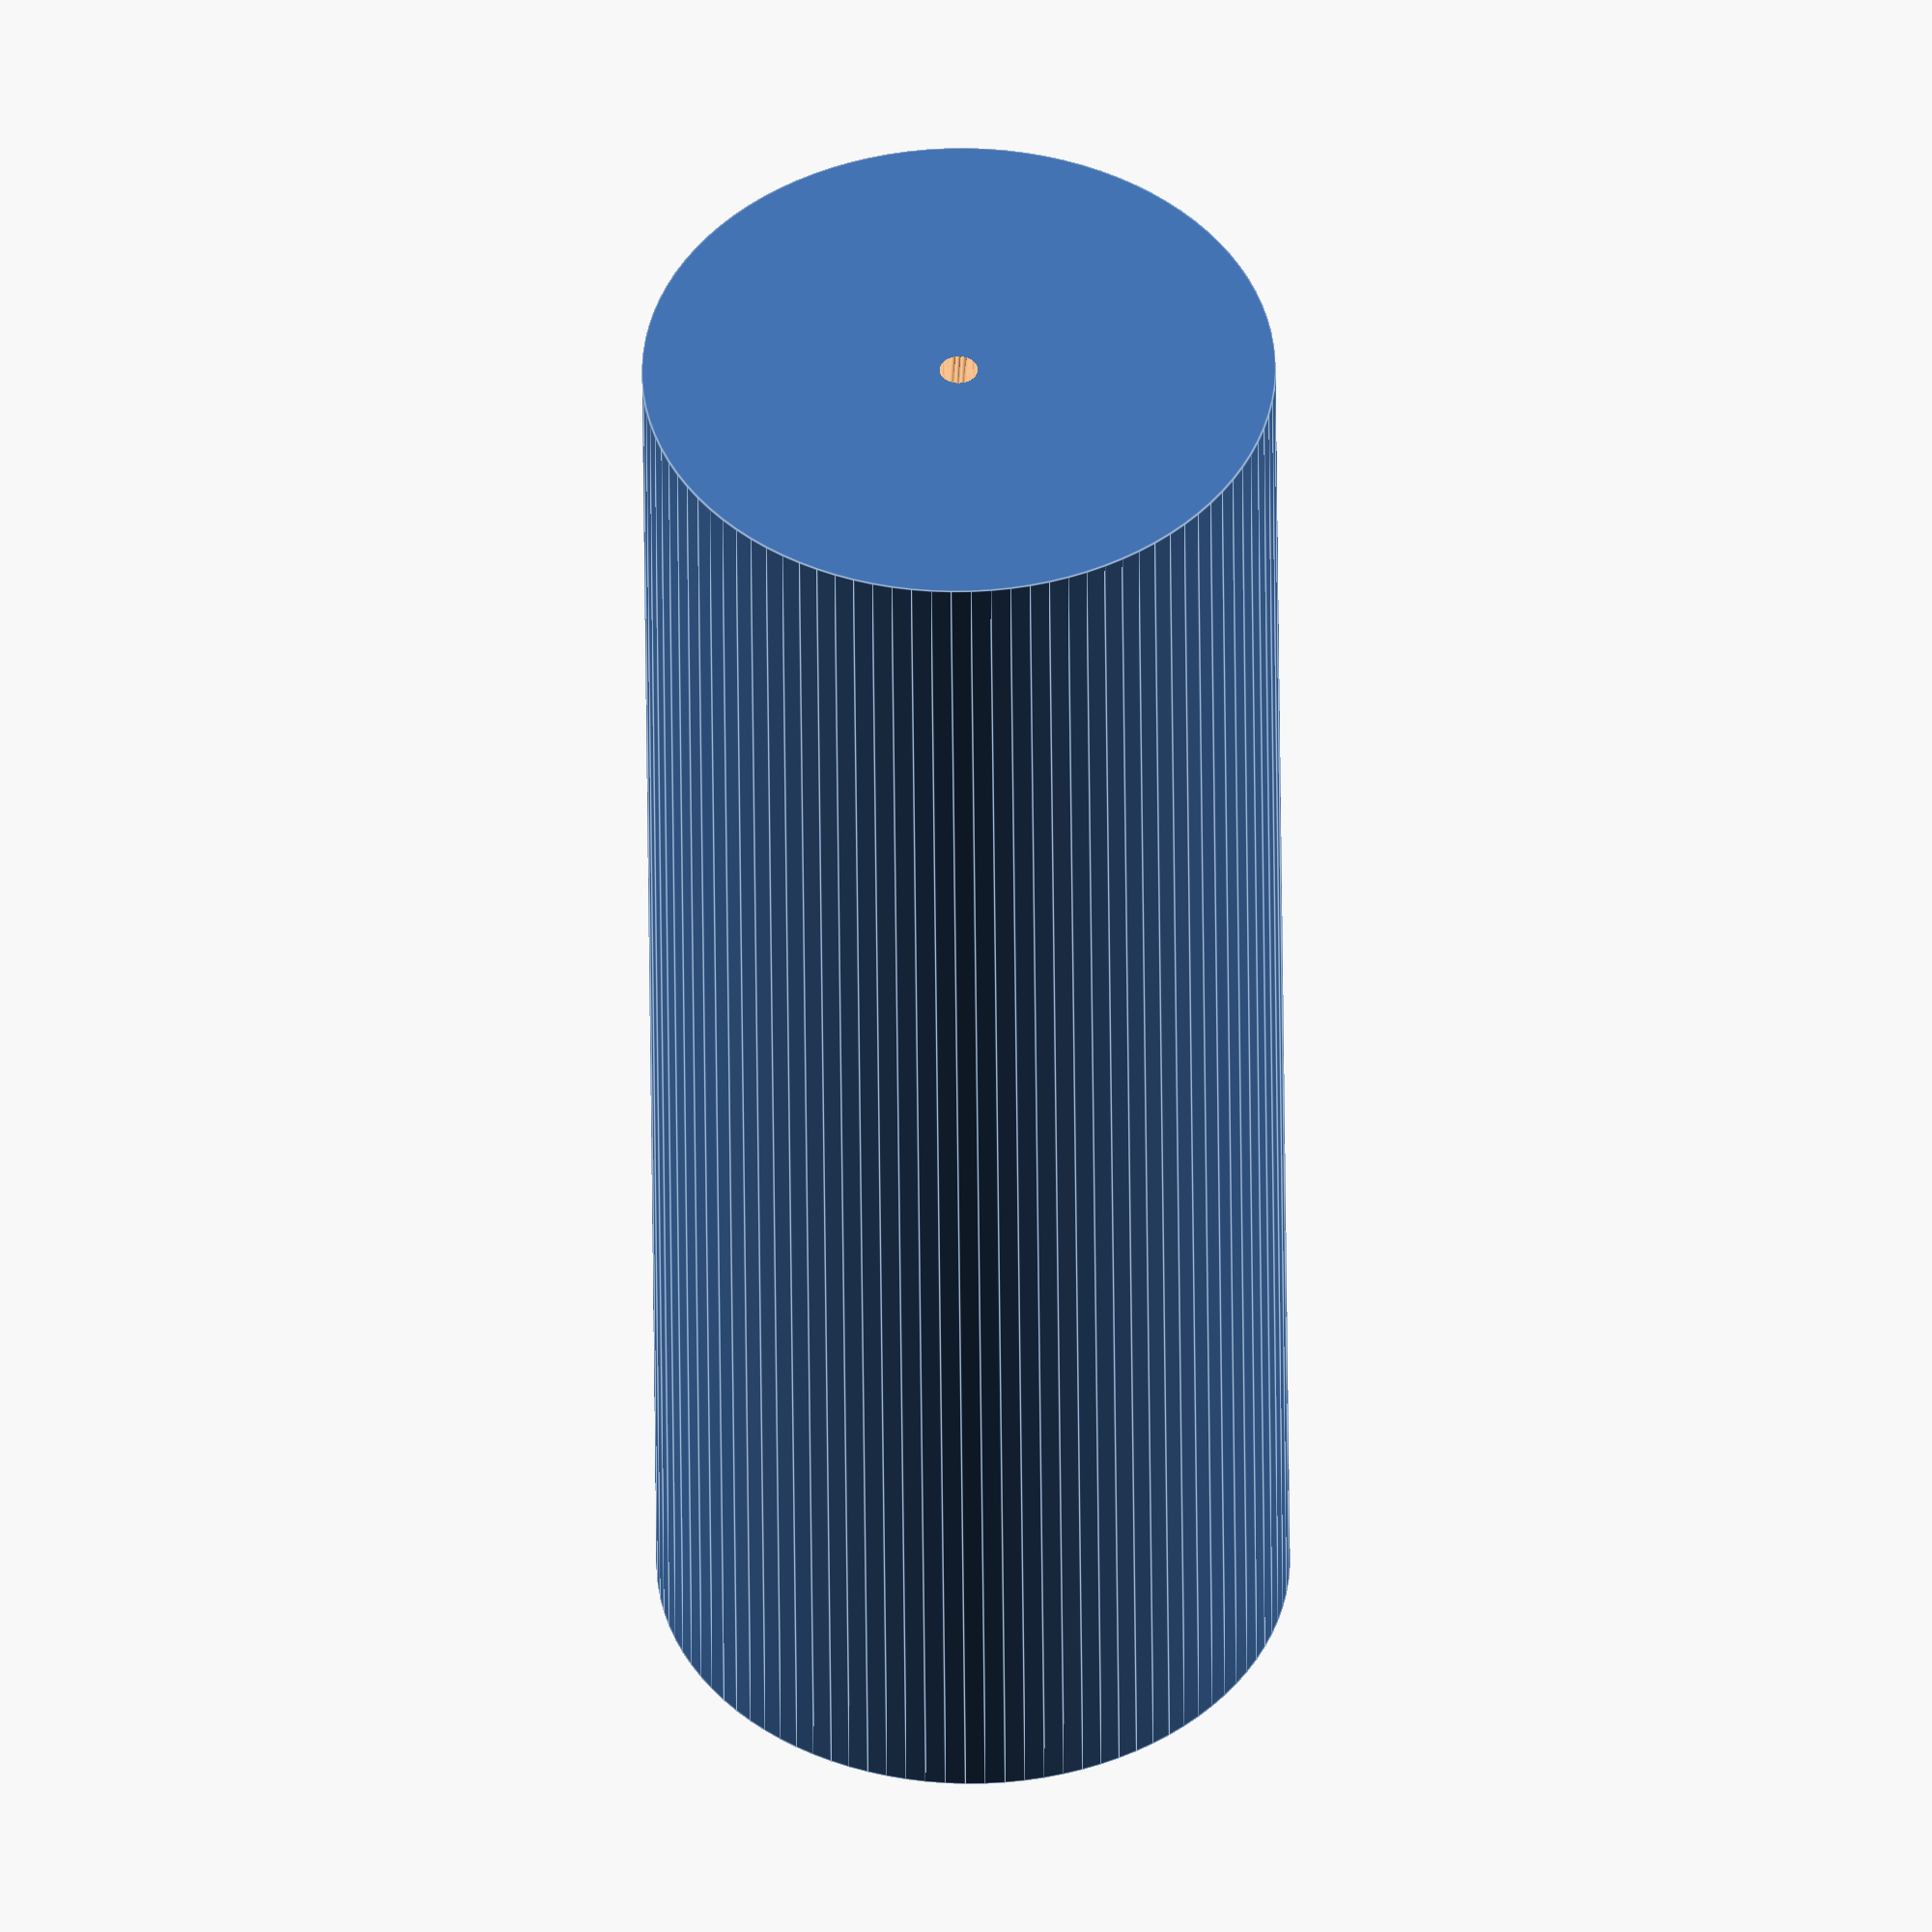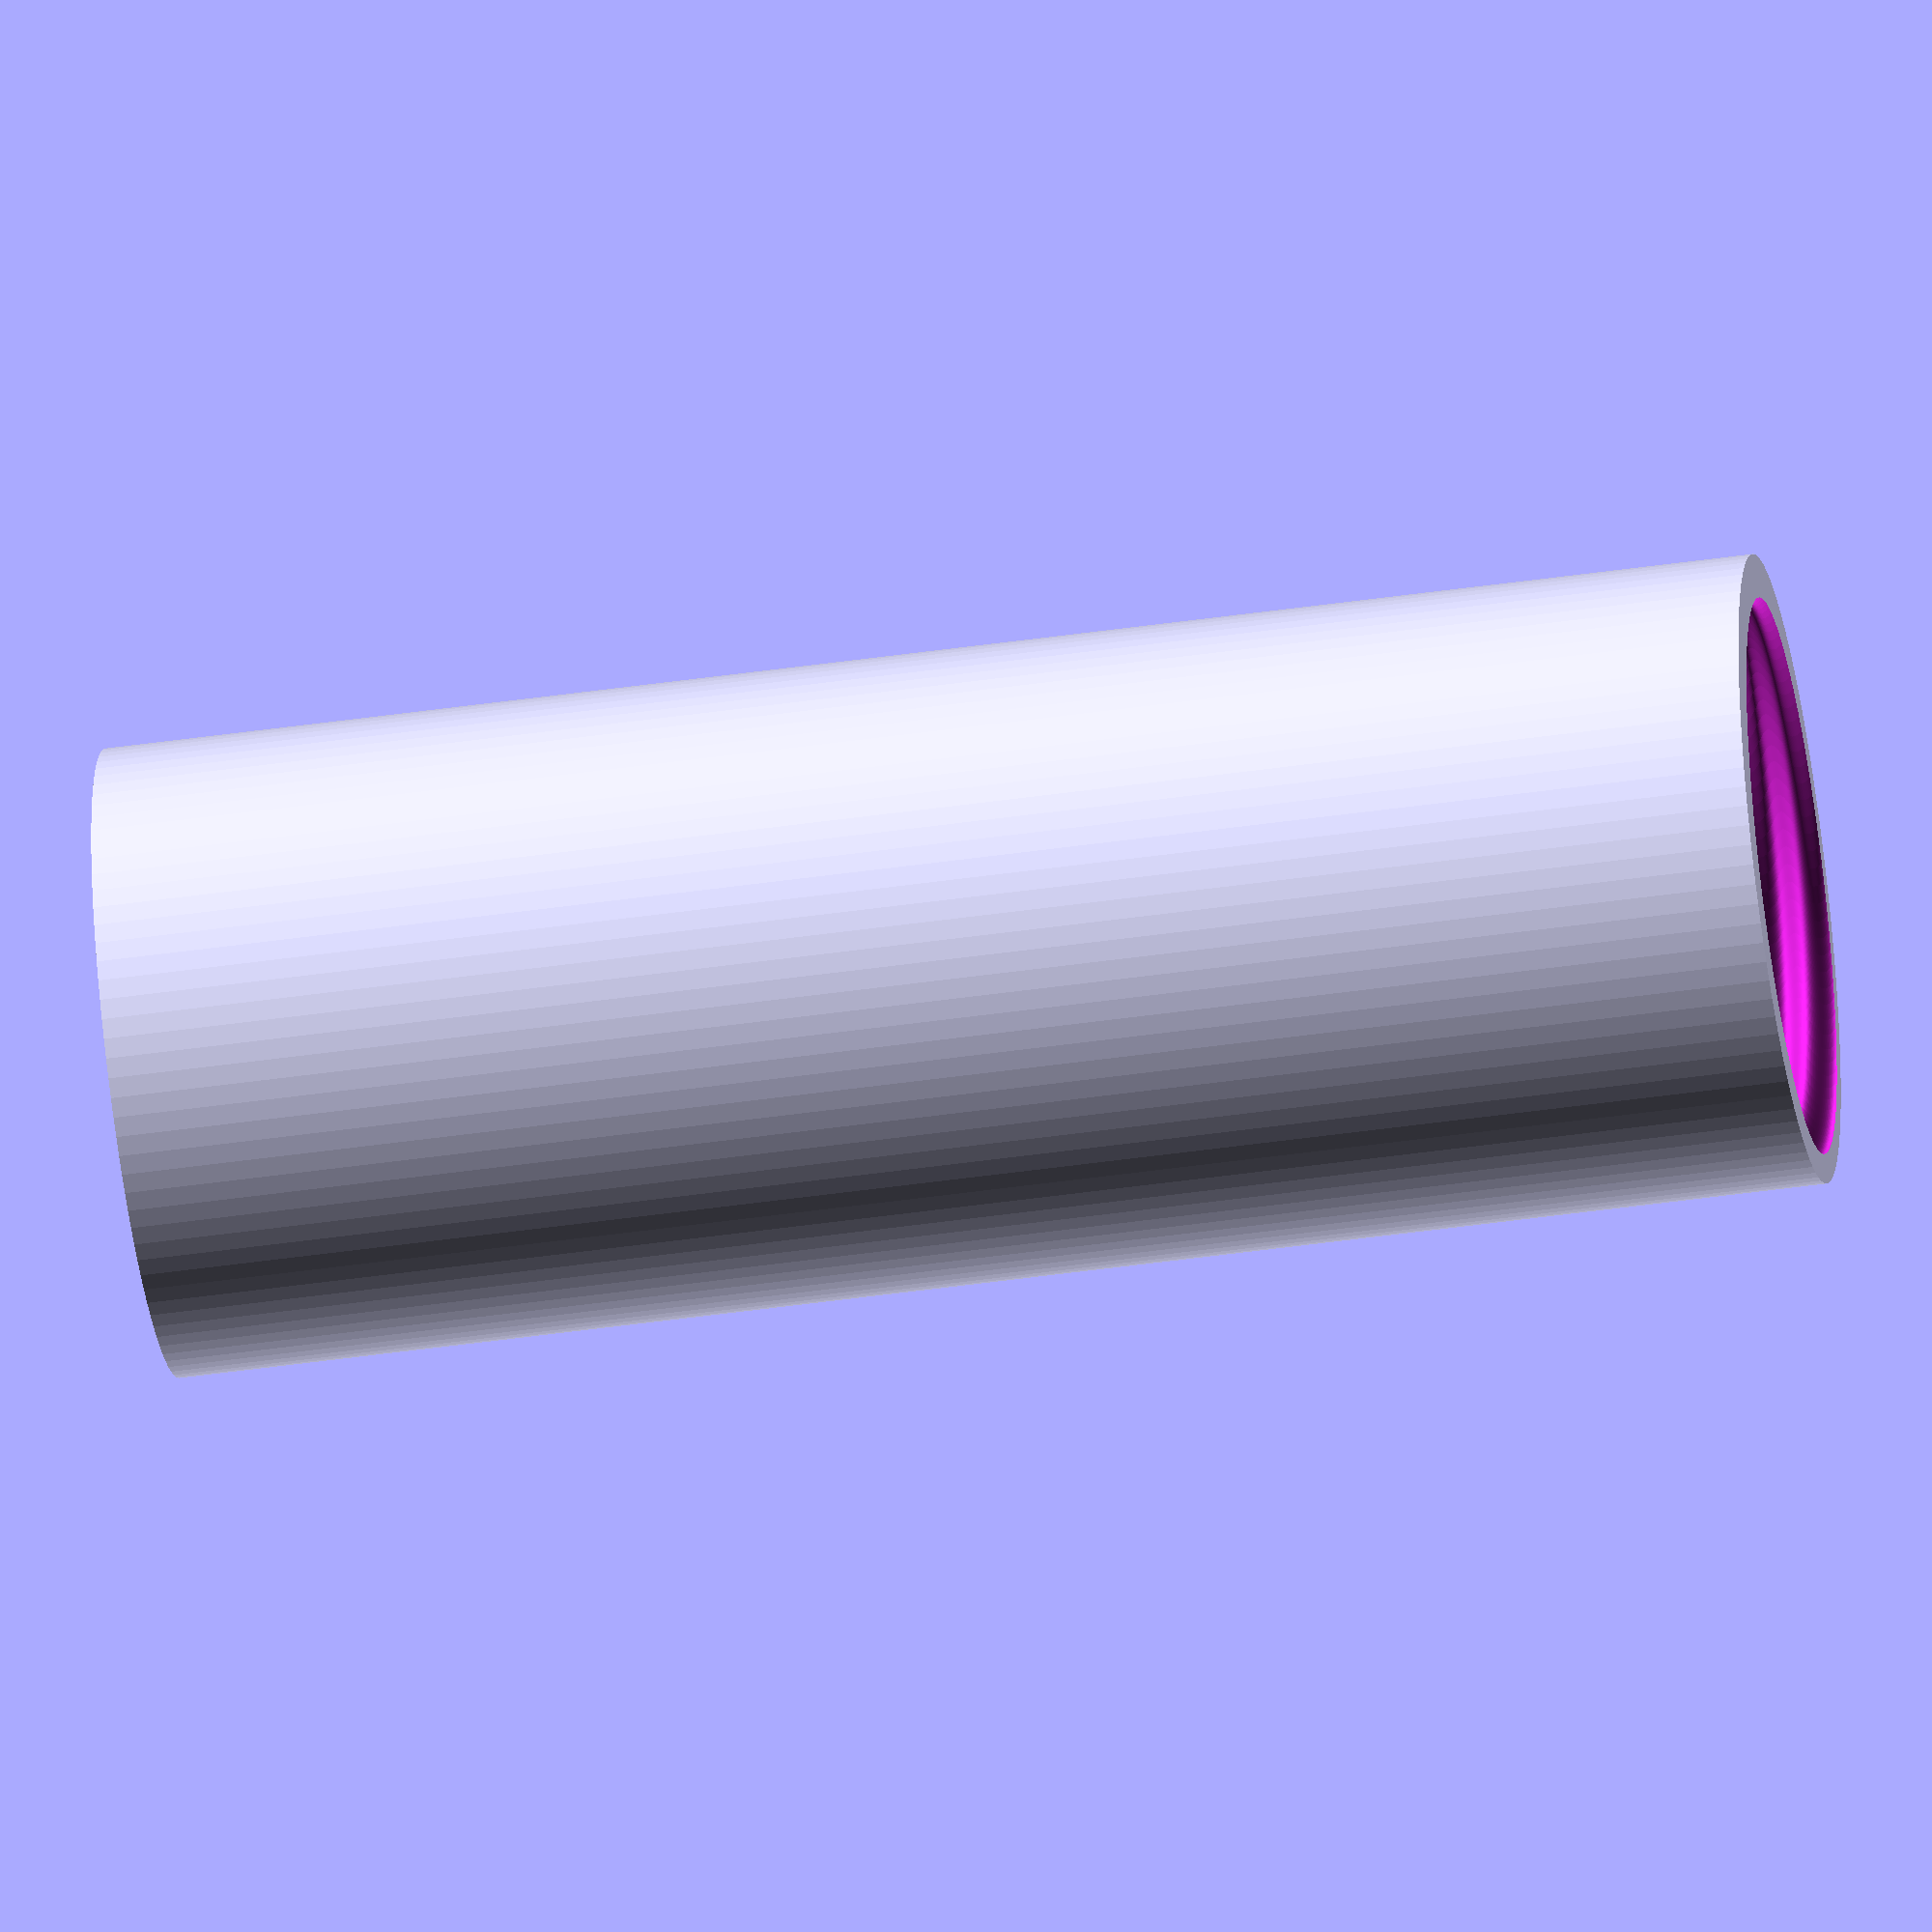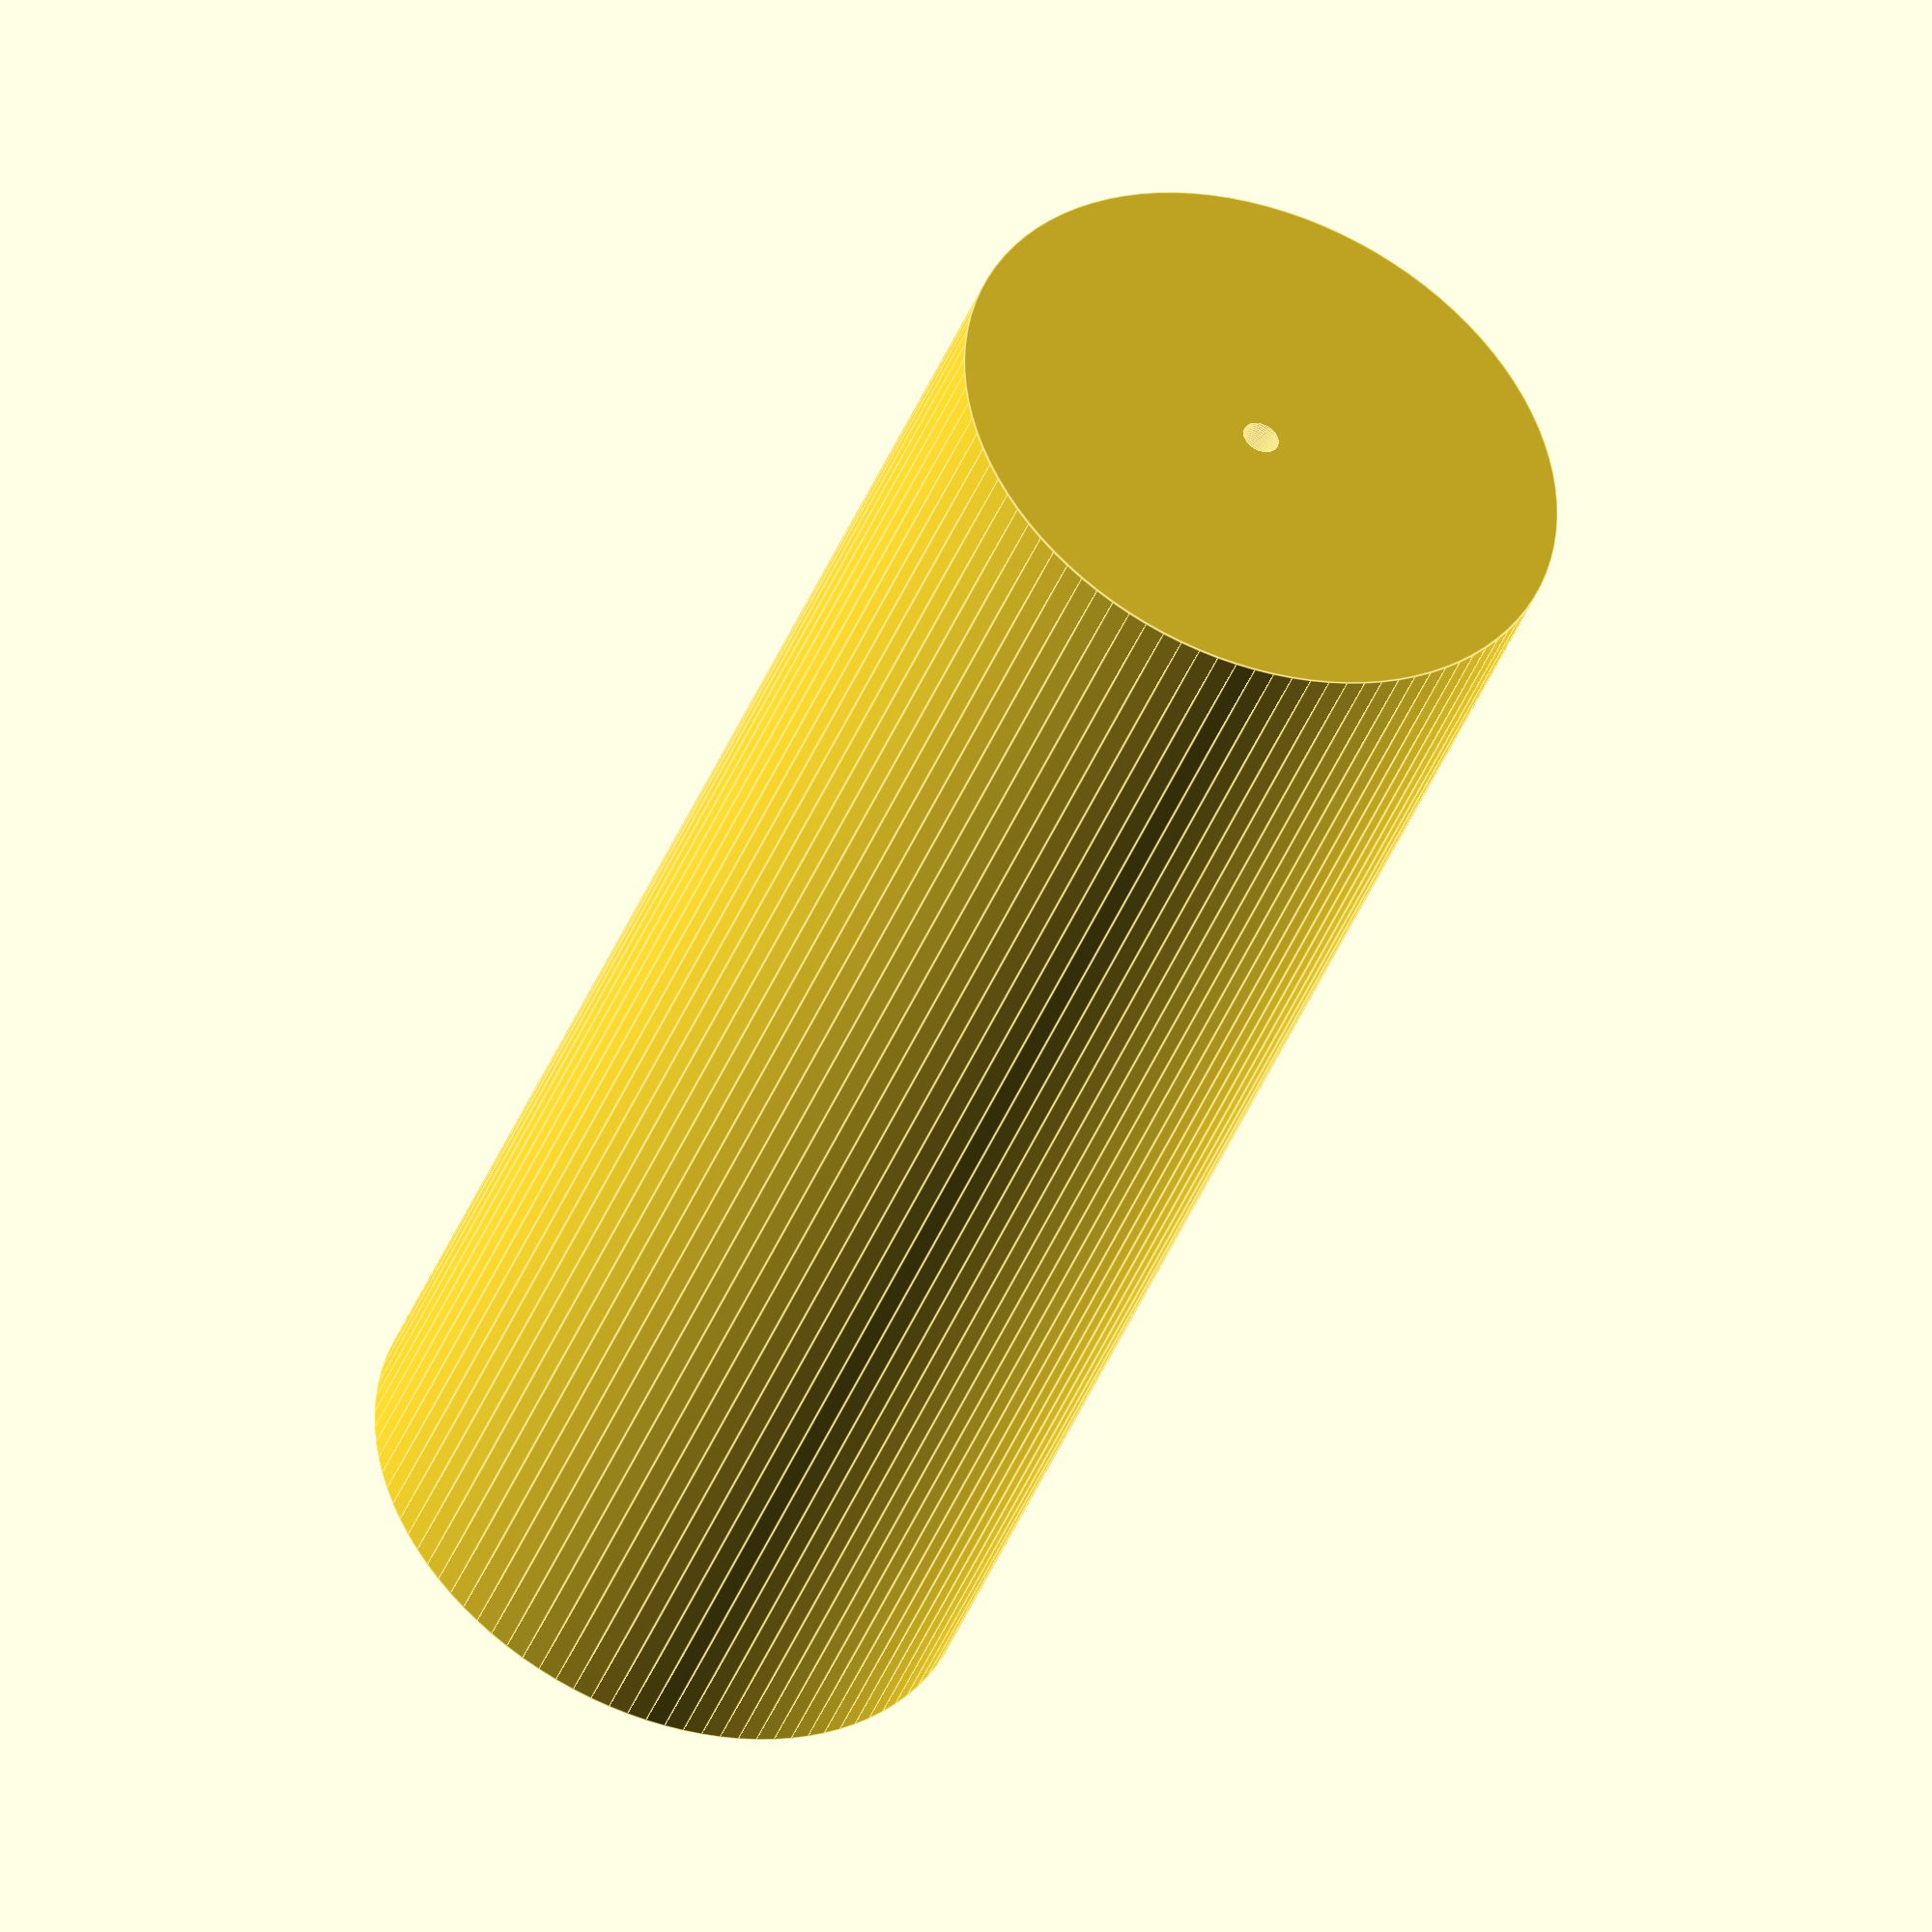
<openscad>
//Copyright (c) 2017 Corwin Hansen
//makes a button cell battery box. CR-2016 default

what_to_make=0; //set to 0 for making body, set to 1 for making cap

//variables
height=1.6;//button cell height in 
number=33;//number of button cell
diameter=20;//diameter of button cell in 

width_torarence=0.5;//torarence of width from battery to wall
bottom_endcap_height=3;//height of bottom endcap 
screw_height=5;//height of screw
thumbturn_height=5;//height of thumbturn
thumbturn_knurl=16;//number of knurl on thumbturn divided by 4

wall_width=2;//width of wall
spring_contact_length=5;//length of positive and negative contacts added
contact_wire_diameter=1.5;//diameter of the contact wire

screw_turn=0.5;//number of turns in screw per unit
screw_torarence=0.2;//torarence of screw

shrinkage=0.05;//shrinkage during manifacturing

$fn=100;//smoothness




//calculations
scale=1/(1-shrinkage);//output scale of the object. Calculated based on shrinkage.
dout=diameter+width_torarence*2+wall_width*2;//calculate the outer diameter
din=diameter+width_torarence*2;//calculate the inner diameter
theight=height*number+bottom_endcap_height+screw_height+spring_contact_length;//calculate total height of the body


//module to make a knurl centerd at origin. makes a knurled cilynder with diameter of diameter on edges, height of height, and number*4 bumps
module knurl(diameter, height, number) {
      union(){
        for(n=[1:number]){
            rotate([0,0,(360*n)/(number*4)]){
               cube(size = [diameter/sqrt(2),diameter/sqrt(2),height], center = true);
            } 
        }
    }
}



//module for making a thread. makes a threadded rod with height of height, inner diameter of din, outer diameter of dout, and has turn turns per unit
module thread(height, turn, din, dout){
    linear_extrude(height=height, center=false, convexity=10, twist=-360*turn*height){//extrude while turning to get the thread
        translate([(dout-din)/4, 0, 0]){//translate circle to correct position
            circle(d=(dout+din)/2);//make the circle that turns in to screw threads
        }
    }
}

//start making the actual thing
scale(scale){//scale the object
    //where everything is made
    
    
    if(what_to_make==0){//if choosen to make the body
        
        difference(){//subtract inner cylinder, wire hole, and screw from outer cylinder
            
            cylinder(h=theight, d=dout);//make outer cylinder
            
            translate([0, 0, bottom_endcap_height]){//move inner cylinder up to accomodate for bottom
                cylinder(h=theight, d=din);//make inner cylinder
            }
            
            translate([0, 0, -bottom_endcap_height/2]){//move wire cylinder so boolean happens correctly
                cylinder(h=bottom_endcap_height*2, d=contact_wire_diameter);//make cylinder for wire
            }
            
            translate([0, 0, theight-screw_height]){//move threadded rod to correct position
                thread(height=screw_height+thumbturn_height/2, turn=screw_turn, din=din+screw_torarence/2, dout=(dout+din)/2+screw_torarence/2);//make threadded rod
            }
        }
        
    }
    
    
    else if(what_to_make==1){//if choosen to make the cap
        difference(){//subtract wire hole from cap
            union(){//add knurl and screw to make screw
                
                translate([0, 0, thumbturn_height/2]){//move threadded rod to correct position
                    knurl(diameter=dout, height=thumbturn_height, number=thumbturn_knurl);//make knurl for cap    
                }
                
                translate([0, 0, thumbturn_height/2]){//move threadded rod to correct position
                    thread(height=screw_height+thumbturn_height/2, turn=screw_turn, din=din-screw_torarence/2, dout=(dout+din)/2-screw_torarence/2);//make threadded rod
                }
                
            }
            
            translate([0, 0, -(thumbturn_height+screw_height)/2]){//move wire cylinder so boolean happens correctly
                cylinder(h=(thumbturn_height+screw_height)*2, d=contact_wire_diameter);//make cylinder for wire
            }
            
        }
    }
}
</openscad>
<views>
elev=225.6 azim=38.2 roll=359.5 proj=o view=edges
elev=226.1 azim=347.5 roll=260.7 proj=o view=wireframe
elev=222.6 azim=96.0 roll=20.7 proj=o view=edges
</views>
